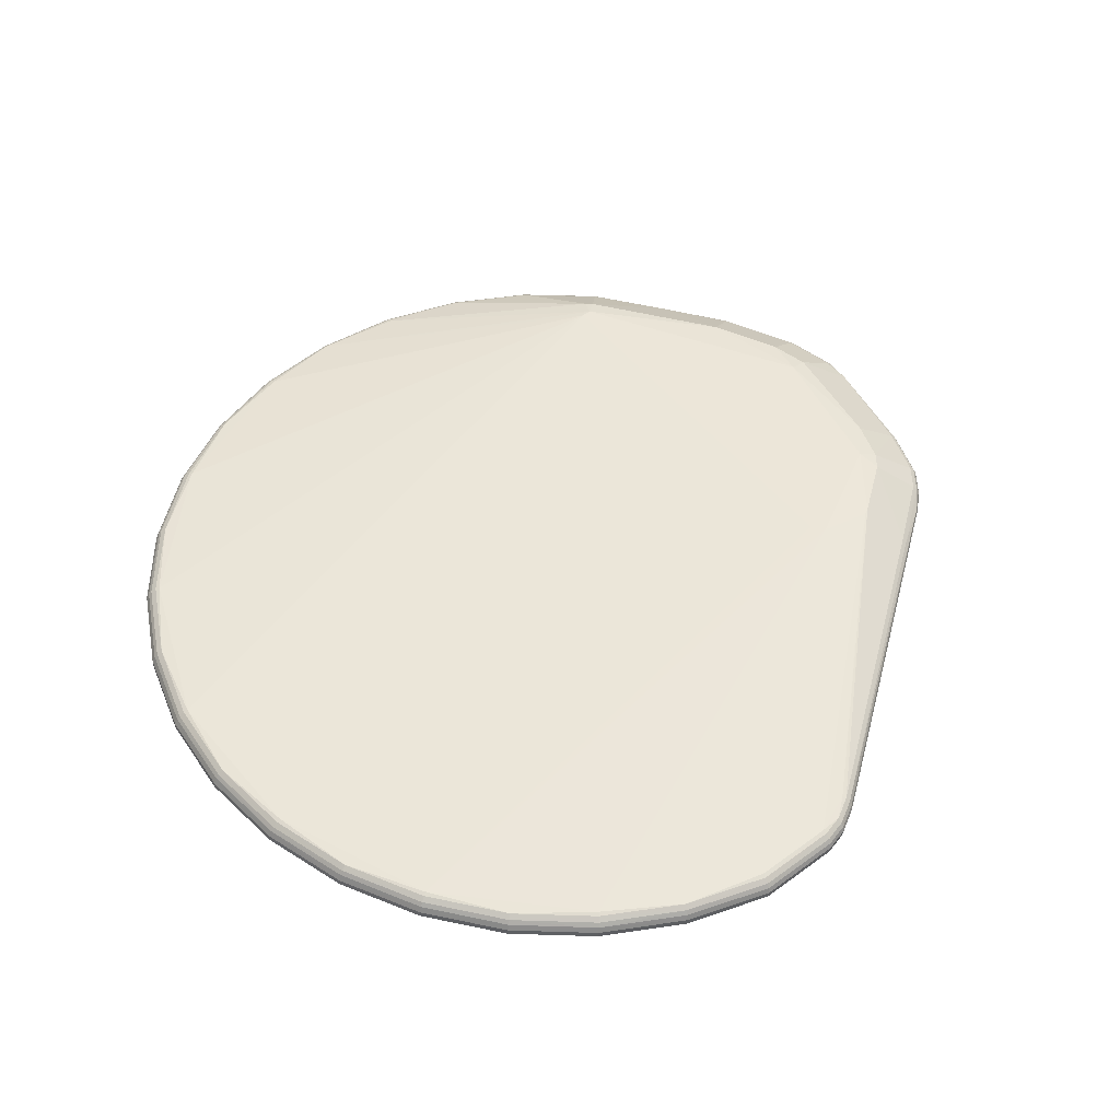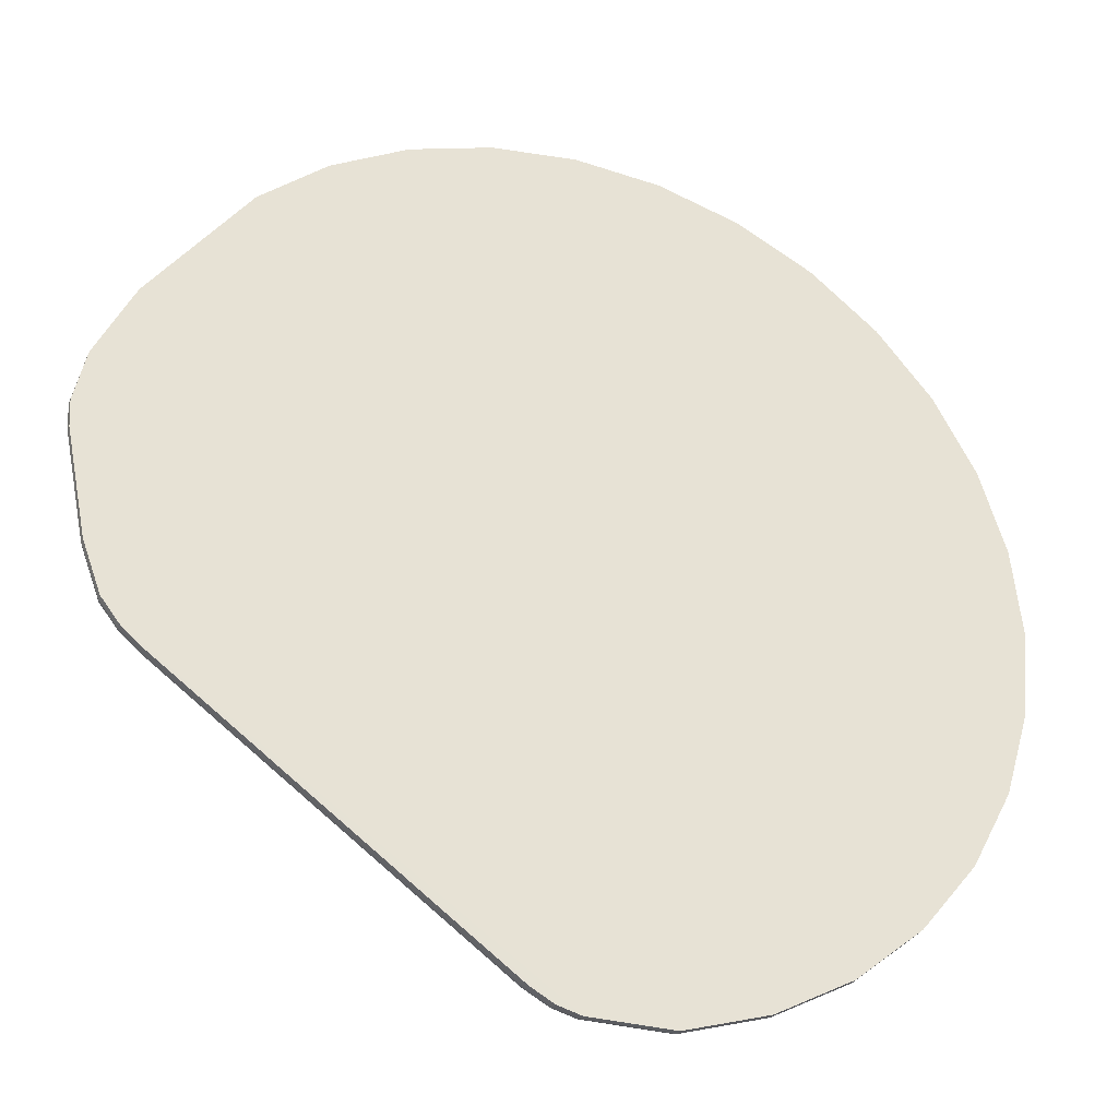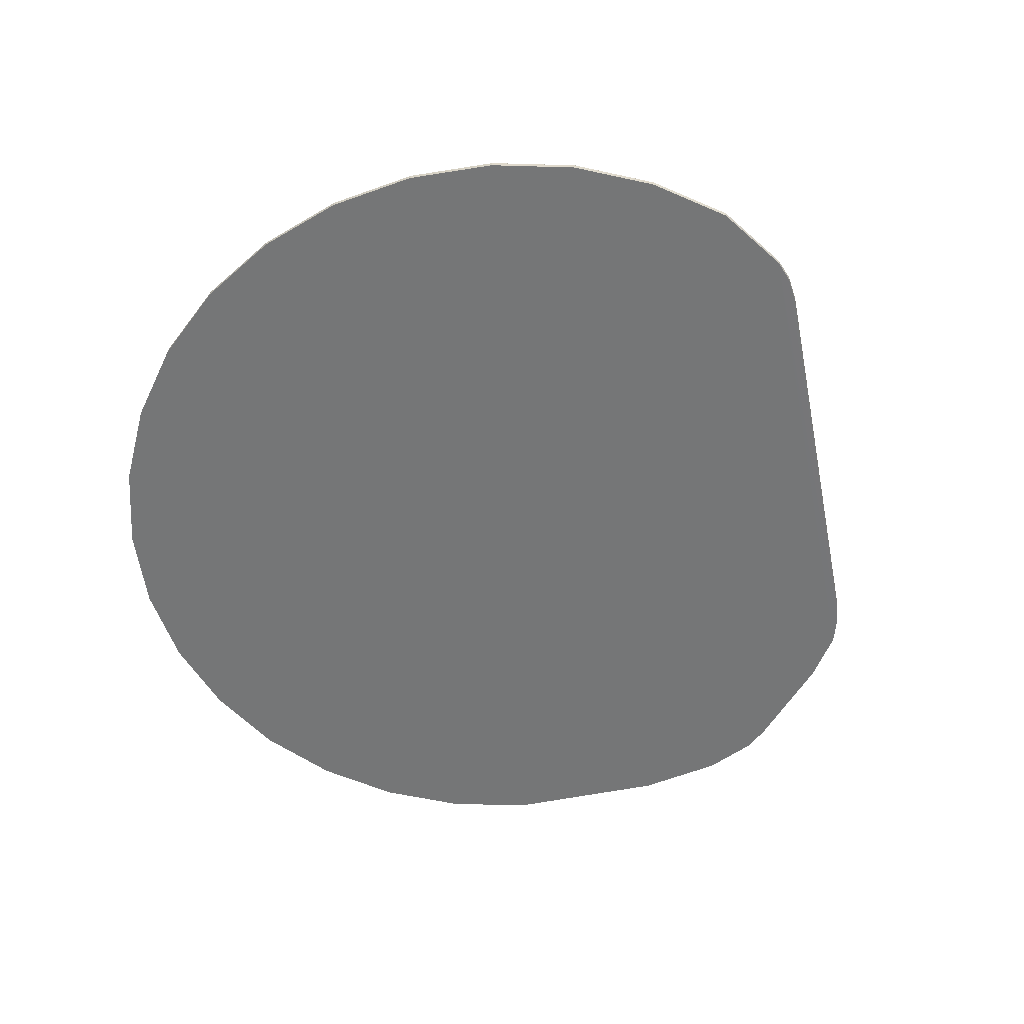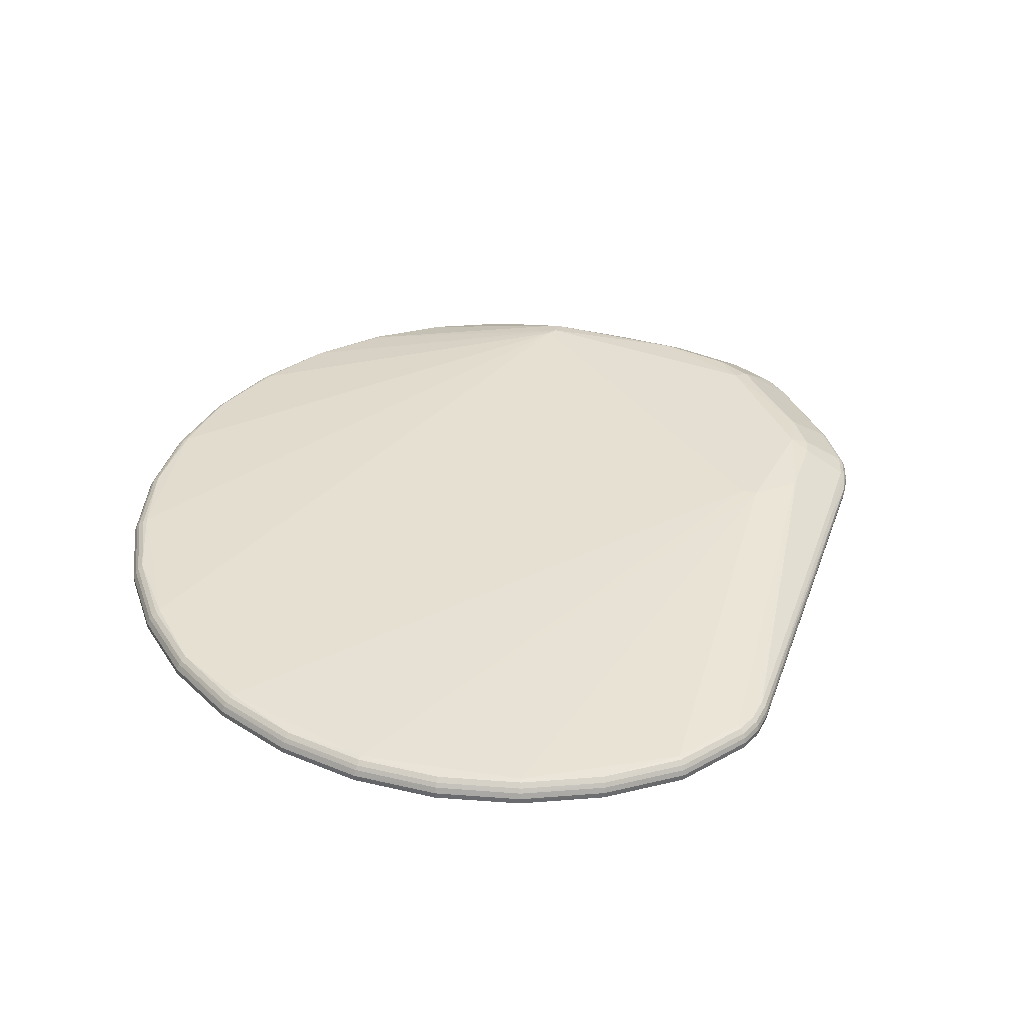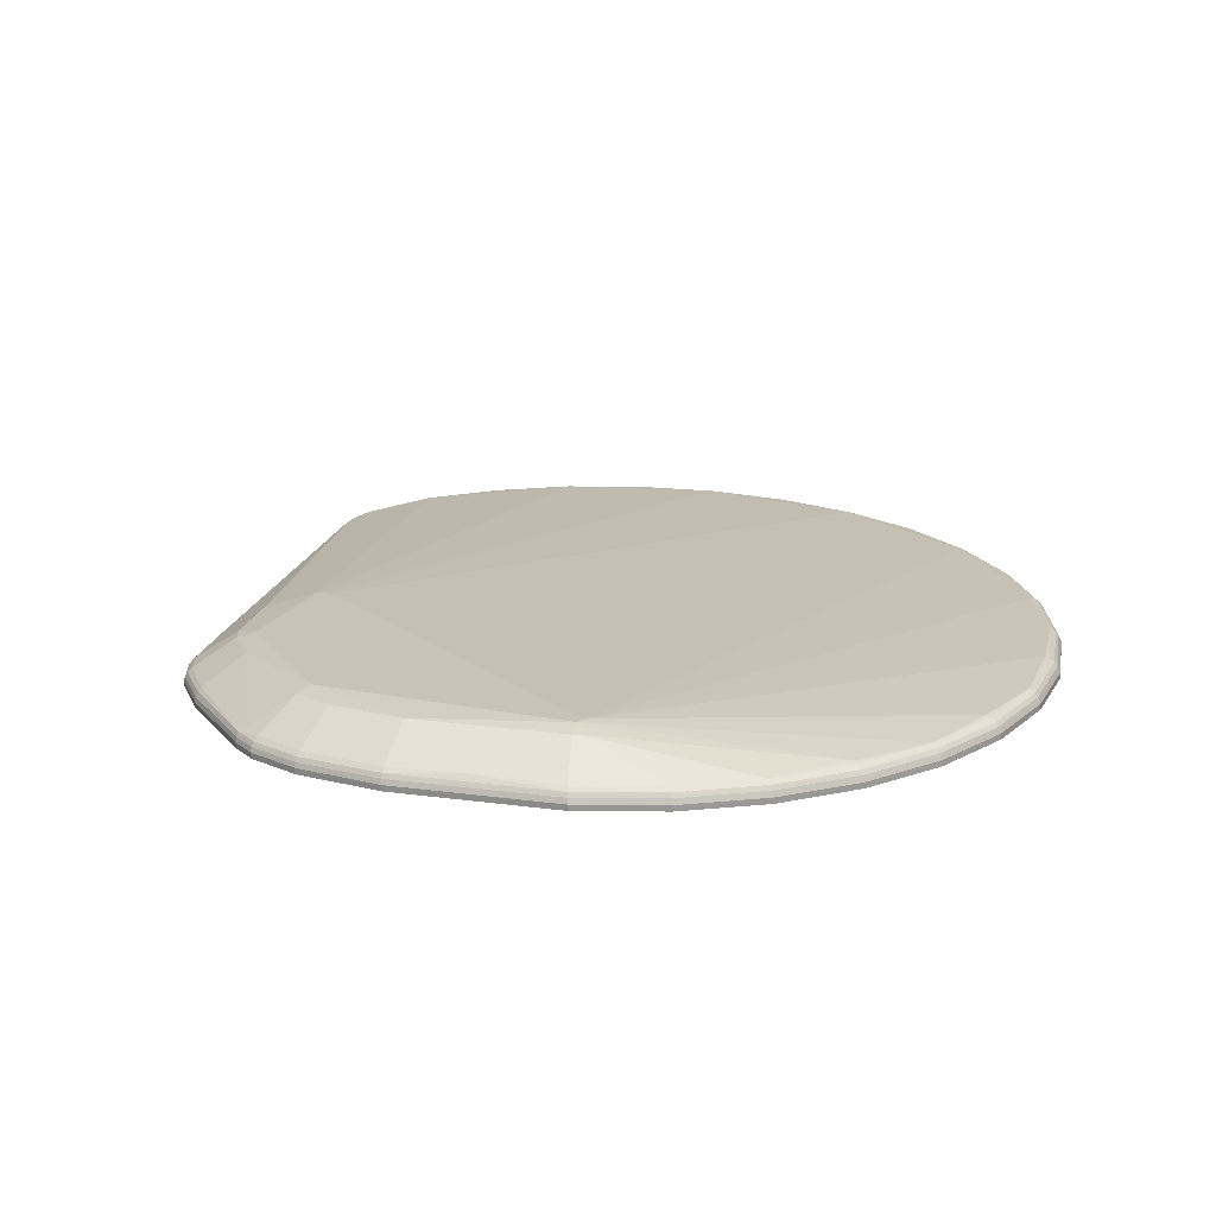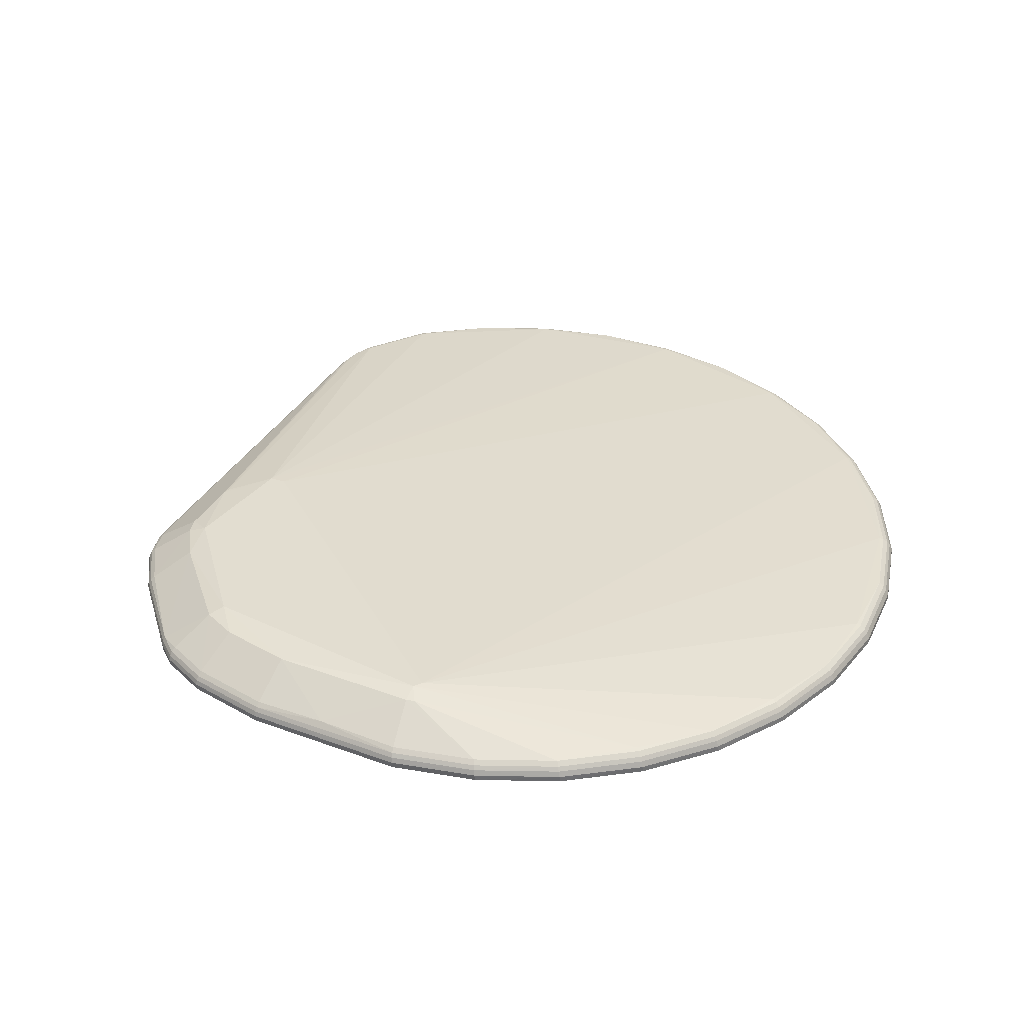
<metadata>
{"format":"obj","ext":"obj","renderer":"f3d","projection":"perspective","resolution":1024,"background":"white","views":[{"elev":49.3,"azim":-38.2,"up":"+Z"},{"elev":-32.8,"azim":161.0,"up":"+Y"},{"elev":-56.7,"azim":-41.9,"up":"+Z"},{"elev":37.2,"azim":-34.6,"up":"+Z"},{"elev":19.5,"azim":140.6,"up":"+Z"},{"elev":35.1,"azim":152.6,"up":"+Z"}]}
</metadata>
<code>
o UCX_Object_4_0
v 2.4e-05 0.05551 0.000217
v -0.0105 0.05443 0.000212
v -0.01043 0.05443 0.00094
v 0.0001 0.0555 0.000946
v 0.01061 0.05443 0.000953
v 0.01053 0.05443 0.000222
v -0.02061 0.05128 0.000207
v -0.02055 0.05128 0.000933
v -0.0103 0.05413 0.00166
v 0.000164 0.05519 0.001653
v 0.01062 0.05413 0.001643
v 0.0207 0.05099 0.001635
v 0.02073 0.05127 0.00096
v 0.02065 0.05128 0.000228
v -0.02993 0.04614 0.000202
v 0.02998 0.04615 0.000234
v 0.03815 0.03925 0.000239
v -0.02988 0.04614 0.000928
v -0.02964 0.04587 0.001673
v -0.02037 0.05098 0.001668
v -0.01018 0.05377 0.002148
v 0.000218 0.05482 0.002143
v -0.02019 0.05064 0.002151
v 0.01061 0.05377 0.002139
v 0.02061 0.05064 0.002135
v 0.02997 0.0459 0.001626
v 0.03005 0.04613 0.000967
v -0.04979 0.02123 0.000196
v -0.0381 0.03924 0.000199
v 0.03823 0.03923 0.000973
v 0.05014 0.02297 0.00025
v -0.04979 -0.02125 0.000207
v -0.05285 -0.01083 0.000202
v -0.03805 0.03924 0.000925
v -0.03777 0.039 0.001677
v -0.0294 0.04557 0.002154
v -0.01003 0.05317 0.002612
v 0.000261 0.05422 0.00261
v 0.01053 0.05317 0.002608
v -0.01992 0.05007 0.002613
v 0.02043 0.05008 0.002605
v 0.02955 0.04507 0.002603
v 0.02983 0.04557 0.002131
v 0.0379 0.03875 0.002127
v 0.03811 0.03902 0.001619
v -0.0539 -6e-06 0.000199
v -0.05285 0.01081 0.000197
v -0.05282 0.01081 0.000921
v -0.04974 0.02123 0.000921
v -0.04481 0.03083 0.000197
v 0.05002 0.02285 0.001603
v 0.05019 0.02297 0.000987
v 0.05468 0.01344 0.000258
v -0.02061 -0.0513 0.000235
v -0.02993 -0.04617 0.000227
v -0.0381 -0.03926 0.000218
v -0.04481 -0.03084 0.000212
v -0.04974 -0.02128 0.000932
v -0.05281 -0.01086 0.000927
v -0.04476 0.03082 0.000922
v -0.04443 0.03063 0.001681
v -0.04411 0.03042 0.002158
v -0.03748 0.03873 0.002156
v -0.03703 0.0383 0.002616
v -0.02904 0.04506 0.002615
v -0.009914 0.05268 0.00279
v 0.01046 0.05268 0.00279
v 0.03089 0.033 0.006574
v 0.03214 0.03304 0.006574
v -0.02876 0.04465 0.00279
v 0.03305 0.03514 0.006048
v 0.03385 0.03447 0.006048
v 0.03755 0.03832 0.002601
v 0.04375 0.02976 0.00279
v 0.04975 0.02267 0.00212
v -0.05386 -2.7e-05 0.000923
v -0.05244 0.01072 0.001681
v -0.0494 0.02108 0.001682
v -0.05348 -4.9e-05 0.001679
v 0.05455 0.01337 0.001591
v 0.05472 0.01344 0.000998
v 0.0561 0.006875 0.001003
v 0.05605 0.006918 0.000264
v -0.01051 -0.05446 0.000245
v -0.01042 -0.05449 0.000976
v -0.02054 -0.05132 0.000965
v -0.02987 -0.0462 0.000955
v -0.03804 -0.0393 0.000946
v -0.04476 -0.03088 0.000938
v -0.04444 -0.03074 0.001661
v -0.0494 -0.02118 0.001668
v -0.05246 -0.01083 0.001675
v -0.04904 0.02094 0.002158
v -0.04358 0.03008 0.002616
v -0.04317 0.0298 0.00279
v 0.03165 0.03537 0.006048
v 0.0292 -0.0177 0.006574
v -0.05097 0.01041 0.00279
v 0.04764 0.006272 0.006574
v 0.0448 0.01959 0.006048
v 0.0493 0.02237 0.002597
v 0.05374 0.01304 0.002595
v 0.05424 0.01325 0.002115
v -0.0531 -6e-05 0.002158
v -0.05207 0.01063 0.002158
v 0.05559 0.006778 0.002111
v 0.05592 0.006831 0.001583
v 0.05571 0.003386 0.001579
v 0.05589 0.003418 0.001006
v 0.05584 0.003494 0.000267
v 0.05317 -0.009793 0.000275
v -0.000353 -0.0543 0.000257
v -0.000245 -0.05432 0.000988
v -0.00018 -0.05409 0.001601
v -0.01031 -0.05425 0.001615
v -0.02037 -0.0511 0.001629
v -0.02965 -0.04599 0.001641
v -0.03778 -0.03911 0.001651
v -0.04904 -0.02107 0.002153
v -0.04411 -0.03056 0.002148
v -0.05207 -0.01077 0.002155
v -0.04846 0.02069 0.002617
v -0.05147 0.0105 0.002616
v 0.03046 -0.01924 0.006574
v -0.05097 -0.01058 0.00279
v -0.04317 -0.02997 0.00279
v -0.05248 -8.1e-05 0.002616
v 0.04723 -0.008081 0.006048
v 0.04981 0.006401 0.006048
v 0.04879 0.01124 0.006048
v 0.04353 -0.01195 0.006574
v 0.05507 0.006713 0.002592
v -0.05147 -0.01068 0.002615
v 0.05539 0.003375 0.00211
v 0.05305 -0.009826 0.001568
v 0.05321 -0.009847 0.001016
v 0.05085 -0.01613 0.000282
v 0.002458 -0.0535 0.000267
v 0.04868 -0.01899 0.000287
v 0.002619 -0.0535 0.001
v -0.000148 -0.05375 0.00212
v 0.002662 -0.05328 0.001586
v 0.002641 -0.05295 0.002115
v -0.01019 -0.05391 0.002127
v -0.02019 -0.05078 0.002133
v -0.0294 -0.0457 0.002138
v -0.03749 -0.03888 0.002143
v -0.0436 -0.03025 0.002611
v -0.04846 -0.02086 0.002613
v -0.03704 -0.03848 0.00261
v 0.0369 -0.02012 0.006048
v 0.03767 -0.01972 0.006048
v -0.02876 -0.04482 0.00279
v -0.009968 -0.05284 0.00279
v -0.000191 -0.05268 0.00279
v 0.04542 -0.01308 0.006048
v 0.05225 -0.009632 0.002587
v 0.04406 -0.01485 0.006048
v 0.05274 -0.009761 0.002105
v 0.05045 -0.01603 0.002101
v 0.05073 -0.01616 0.00156
v 0.05088 -0.0162 0.001023
v 0.005279 -0.05189 0.000277
v 0.04634 -0.02111 0.00029
v 0.04868 -0.0191 0.001028
v 0.005483 -0.05186 0.001013
v 0.005516 -0.05167 0.001573
v -0.000159 -0.05318 0.002596
v 0.002544 -0.05241 0.002592
v 0.005451 -0.05136 0.002108
v 0.005246 -0.05088 0.002587
v -0.01006 -0.05334 0.0026
v -0.02905 -0.04523 0.002606
v -0.01993 -0.05025 0.002603
v 0.00501 -0.05046 0.00279
v 0.04009 -0.02459 0.002578
v 0.0479 -0.01855 0.002583
v 0.04999 -0.01579 0.002584
v 0.04829 -0.01887 0.0021
v 0.04854 -0.01904 0.001555
v 0.04631 -0.02123 0.001031
v 0.04618 -0.02116 0.00155
v 0.04035 -0.02501 0.002095
f 1 2 3
f 1 3 4
f 1 4 5
f 1 5 6
f 1 6 2
f 2 7 8
f 2 8 3
f 2 6 7
f 3 9 4
f 3 8 9
f 4 9 10
f 4 10 5
f 5 11 12
f 5 12 13
f 5 13 14
f 5 14 6
f 5 10 11
f 6 15 7
f 6 14 16
f 6 16 17
f 6 17 15
f 7 15 8
f 8 15 18
f 8 18 19
f 8 19 20
f 8 20 9
f 9 21 22
f 9 22 10
f 9 20 23
f 9 23 21
f 10 22 11
f 11 24 25
f 11 25 12
f 11 22 24
f 12 25 26
f 12 26 13
f 13 26 27
f 13 27 16
f 13 16 14
f 15 28 29
f 15 29 18
f 15 17 28
f 16 27 17
f 17 27 30
f 17 30 31
f 17 31 32
f 17 32 33
f 17 33 28
f 18 29 34
f 18 34 35
f 18 35 19
f 19 36 20
f 19 35 36
f 20 36 23
f 21 23 37
f 21 37 38
f 21 38 22
f 22 38 39
f 22 39 24
f 23 36 40
f 23 40 37
f 24 41 25
f 24 39 41
f 25 41 42
f 25 42 43
f 25 43 26
f 26 43 44
f 26 44 45
f 26 45 30
f 26 30 27
f 28 33 46
f 28 46 47
f 28 47 48
f 28 48 49
f 28 49 50
f 28 50 29
f 29 50 34
f 30 45 51
f 30 51 52
f 30 52 31
f 31 52 53
f 31 53 54
f 31 54 55
f 31 55 56
f 31 56 32
f 32 56 57
f 32 57 58
f 32 58 33
f 33 58 59
f 33 59 46
f 34 50 60
f 34 60 35
f 35 60 61
f 35 61 62
f 35 62 63
f 35 63 36
f 36 63 64
f 36 64 65
f 36 65 40
f 37 40 66
f 37 66 38
f 38 67 39
f 38 66 68
f 38 68 69
f 38 69 67
f 39 67 41
f 40 65 70
f 40 70 66
f 41 67 71
f 41 71 42
f 42 71 72
f 42 72 73
f 42 73 43
f 43 73 44
f 44 73 74
f 44 74 75
f 44 75 45
f 45 75 51
f 46 76 48
f 46 48 47
f 46 59 76
f 48 77 78
f 48 78 49
f 48 76 79
f 48 79 77
f 49 78 60
f 49 60 50
f 51 75 80
f 51 80 52
f 52 80 81
f 52 81 53
f 53 81 82
f 53 82 83
f 53 83 84
f 53 84 54
f 54 84 85
f 54 85 86
f 54 86 87
f 54 87 55
f 55 87 56
f 56 87 88
f 56 88 89
f 56 89 57
f 57 89 58
f 58 89 90
f 58 90 91
f 58 91 92
f 58 92 59
f 59 92 76
f 60 78 61
f 61 78 93
f 61 93 62
f 62 93 94
f 62 94 64
f 62 64 63
f 64 70 65
f 64 94 95
f 64 95 70
f 66 70 68
f 67 69 96
f 67 96 71
f 68 97 124
f 68 124 131
f 68 131 99
f 68 99 69
f 68 70 95
f 68 95 98
f 68 98 97
f 69 72 71
f 69 71 96
f 69 99 100
f 69 100 72
f 72 100 74
f 72 74 73
f 74 100 101
f 74 101 75
f 75 102 103
f 75 103 80
f 75 101 102
f 76 92 79
f 77 79 104
f 77 104 105
f 77 105 93
f 77 93 78
f 79 92 104
f 80 103 106
f 80 106 107
f 80 107 82
f 80 82 81
f 82 107 108
f 82 108 109
f 82 109 110
f 82 110 83
f 83 110 111
f 83 111 84
f 84 112 85
f 84 111 112
f 85 112 113
f 85 113 114
f 85 114 115
f 85 115 116
f 85 116 86
f 86 116 117
f 86 117 87
f 87 117 88
f 88 118 89
f 88 117 118
f 89 118 90
f 90 119 91
f 90 118 120
f 90 120 119
f 91 119 92
f 92 119 121
f 92 121 104
f 93 122 94
f 93 105 123
f 93 123 122
f 94 122 95
f 95 122 98
f 97 98 125
f 97 125 126
f 97 126 124
f 98 122 123
f 98 123 127
f 98 127 125
f 99 128 129
f 99 129 130
f 99 130 100
f 99 131 128
f 100 130 101
f 101 130 102
f 102 129 132
f 102 132 106
f 102 106 103
f 102 130 129
f 104 121 133
f 104 133 127
f 104 127 123
f 104 123 105
f 106 132 134
f 106 134 108
f 106 108 107
f 108 134 135
f 108 135 136
f 108 136 109
f 109 136 111
f 109 111 110
f 111 136 137
f 111 137 112
f 112 138 113
f 112 137 139
f 112 139 138
f 113 138 140
f 113 140 114
f 114 141 115
f 114 140 142
f 114 142 143
f 114 143 141
f 115 141 144
f 115 144 145
f 115 145 116
f 116 145 117
f 117 145 146
f 117 146 147
f 117 147 118
f 118 147 120
f 119 120 148
f 119 148 149
f 119 149 133
f 119 133 121
f 120 147 150
f 120 150 148
f 124 151 152
f 124 152 131
f 124 126 153
f 124 153 154
f 124 154 155
f 124 155 151
f 125 127 133
f 125 133 149
f 125 149 126
f 126 149 148
f 126 148 150
f 126 150 153
f 128 131 156
f 128 156 157
f 128 157 134
f 128 134 129
f 129 134 132
f 131 152 158
f 131 158 156
f 134 157 159
f 134 159 135
f 135 159 160
f 135 160 161
f 135 161 162
f 135 162 136
f 136 162 137
f 137 162 139
f 138 163 140
f 138 139 164
f 138 164 163
f 139 162 165
f 139 165 164
f 140 163 166
f 140 166 167
f 140 167 142
f 141 168 144
f 141 143 169
f 141 169 168
f 142 170 143
f 142 167 170
f 143 170 171
f 143 171 169
f 144 168 172
f 144 172 145
f 145 173 146
f 145 172 174
f 145 174 173
f 146 173 147
f 147 173 150
f 150 173 153
f 151 155 175
f 151 175 152
f 152 176 158
f 152 175 171
f 152 171 176
f 153 173 174
f 153 174 154
f 154 174 172
f 154 172 155
f 155 172 168
f 155 168 169
f 155 169 175
f 156 158 177
f 156 177 178
f 156 178 157
f 157 178 160
f 157 160 159
f 158 176 177
f 160 178 177
f 160 177 179
f 160 179 161
f 161 179 180
f 161 180 165
f 161 165 162
f 163 164 166
f 164 165 181
f 164 181 166
f 165 180 181
f 166 181 167
f 167 181 182
f 167 182 170
f 169 171 175
f 170 182 183
f 170 183 176
f 170 176 171
f 176 183 179
f 176 179 177
f 179 183 182
f 179 182 180
f 180 182 181

</code>
